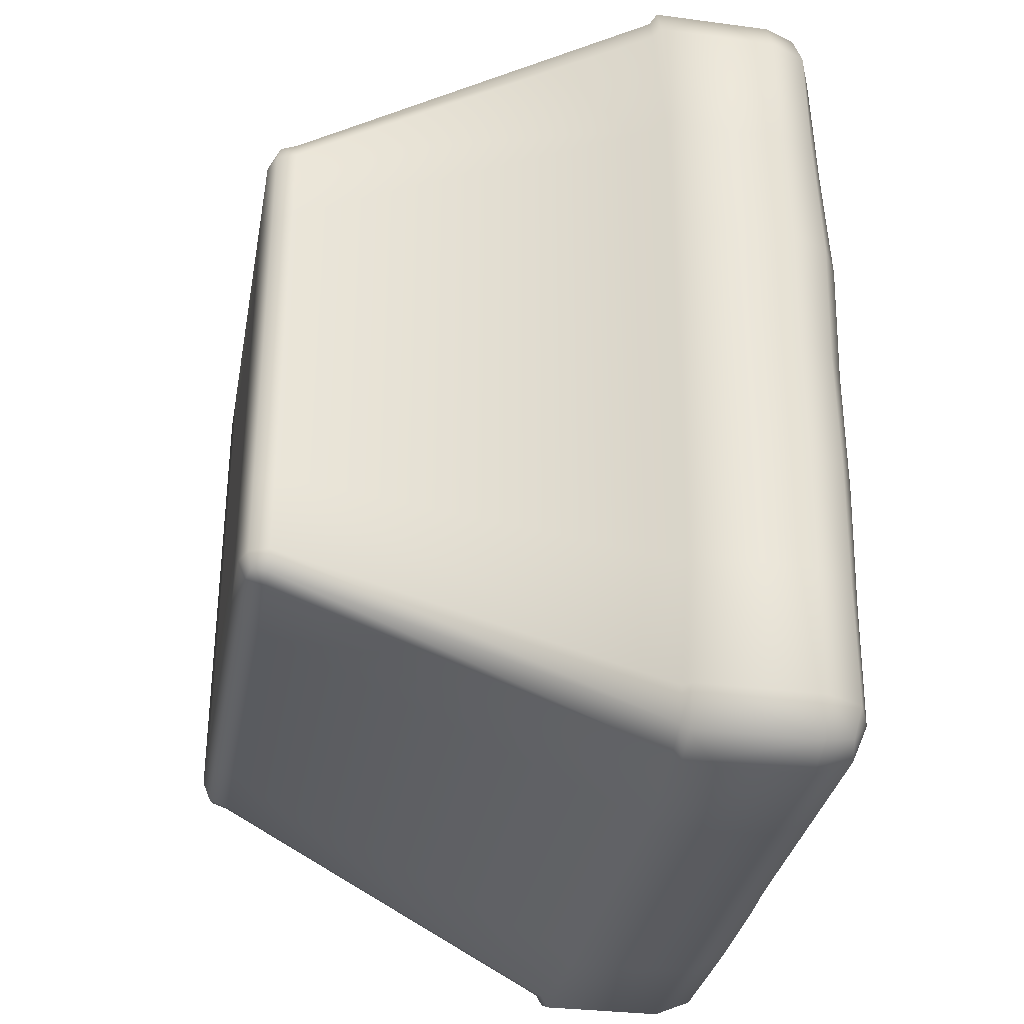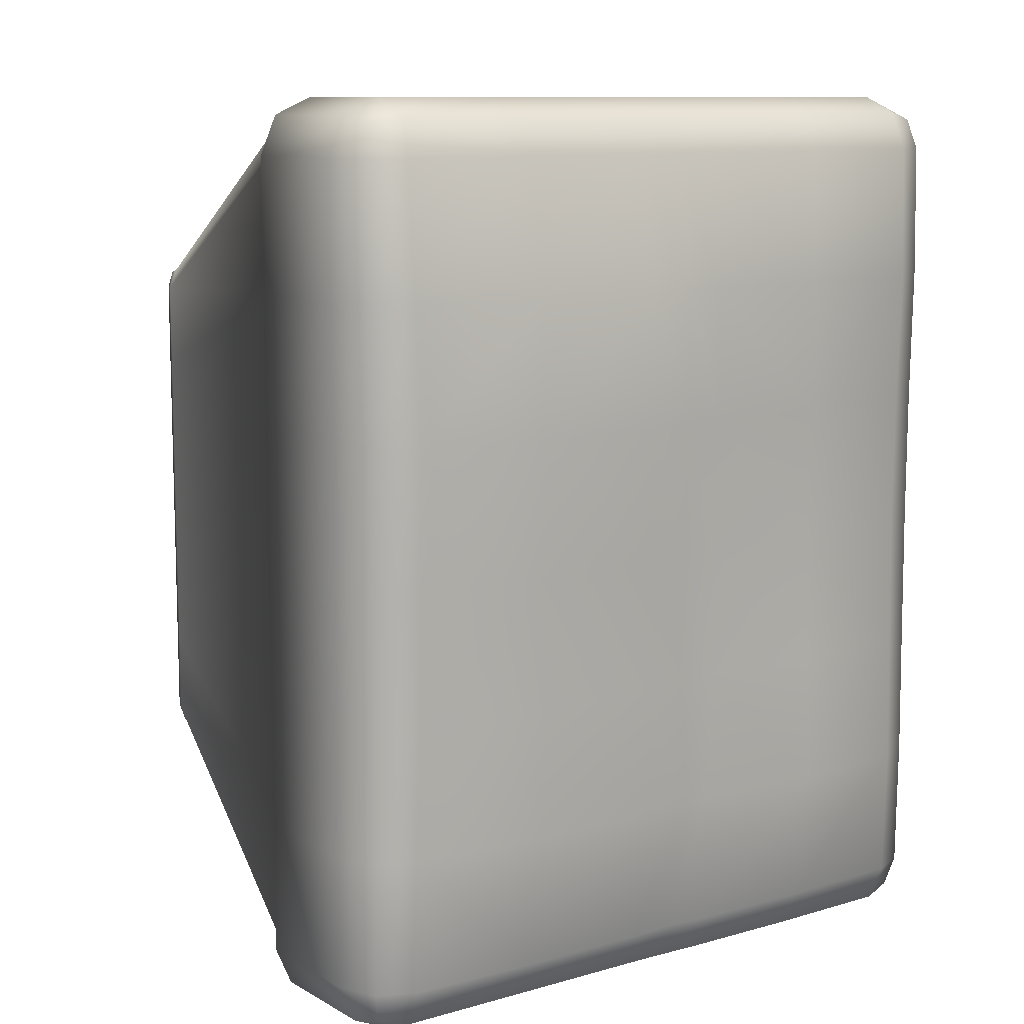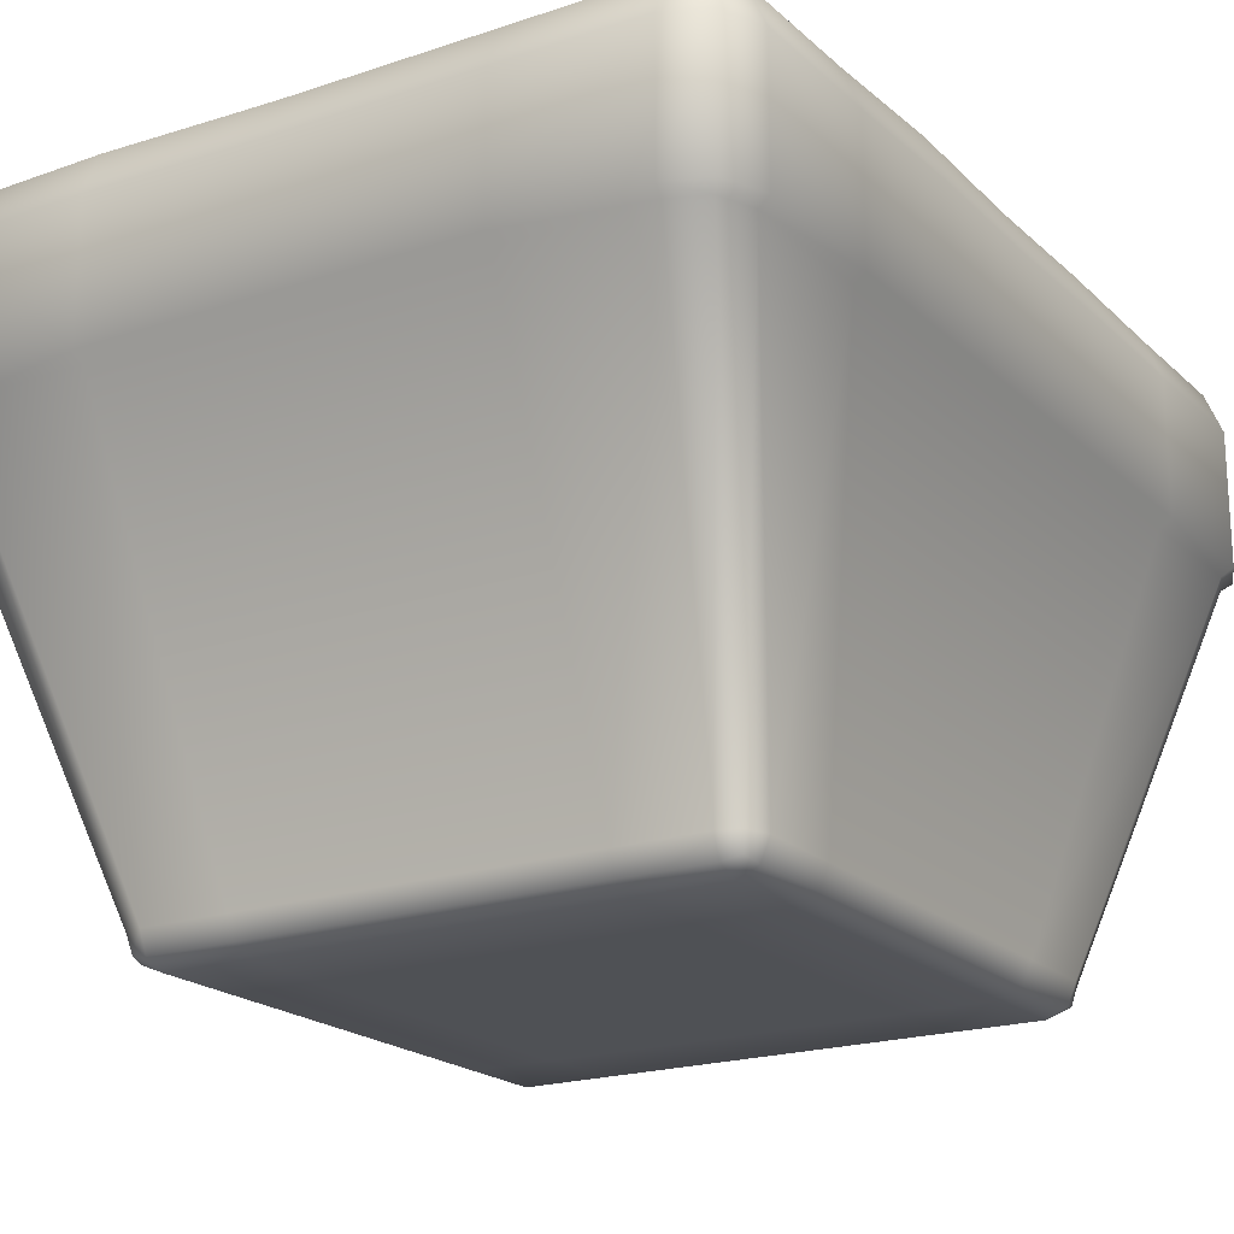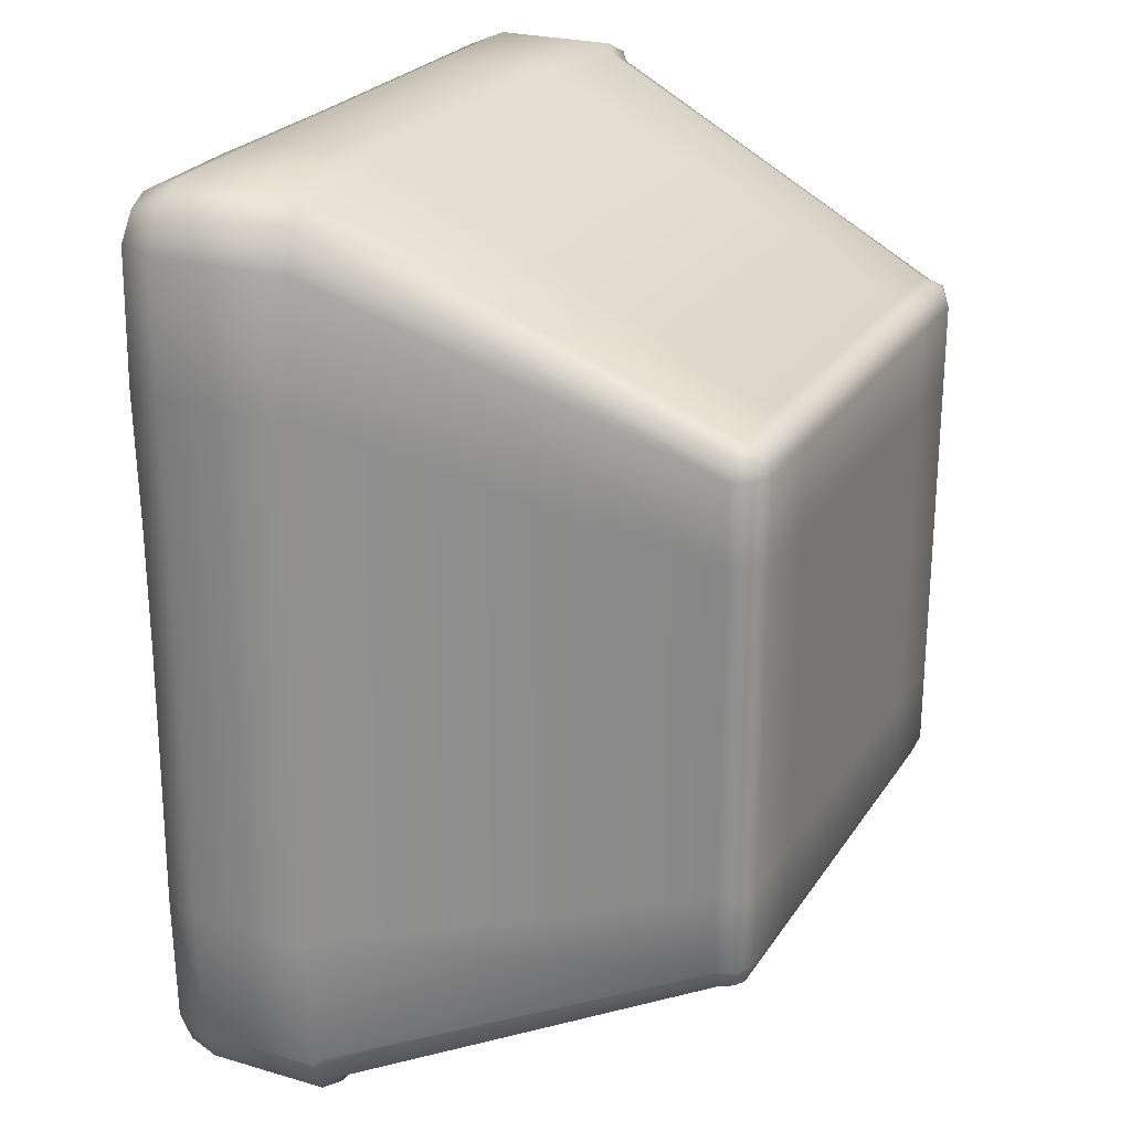
<metadata>
{"format":"obj","ext":"obj","renderer":"f3d","projection":"perspective","resolution":1024,"background":"white","views":[{"elev":-32.6,"azim":79.7,"up":"+Z"},{"elev":10.3,"azim":144.2,"up":"+Z"},{"elev":-20.0,"azim":31.9,"up":"+Y"},{"elev":24.6,"azim":-64.6,"up":"+Z"}]}
</metadata>
<code>
g default
v 1.298 0.4243 -1.628
v 1.349 0.4243 -1.506
v -1.349 0.4243 -1.506
v -1.298 0.4243 -1.628
v -1.176 0.4243 -1.679
v -1.349 0.4243 1.515
v -1.298 0.4243 1.638
v -1.176 0.4243 1.689
v -0.9247 -1.09 0.9296
v -0.9247 -0.9835 1.036
v -1.031 -0.9835 0.9296
v -0.9247 -1.059 1.005
v -0.986 -1.045 0.9908
v -0.9997 -0.9835 1.005
v -0.9997 -1.059 0.9296
v -0.9247 -1.09 -0.9199
v -1.031 -0.9835 -0.9199
v -0.9247 -0.9835 -1.026
v -0.9997 -1.059 -0.9199
v -0.986 -1.045 -0.9811
v -0.9997 -0.9835 -0.9949
v -0.9247 -1.059 -0.9949
v 0.9247 -1.09 0.9296
v 1.031 -0.9835 0.9296
v 0.9247 -0.9835 1.036
v 0.9997 -1.059 0.9296
v 0.986 -1.045 0.9908
v 0.9997 -0.9835 1.005
v 0.9247 -1.059 1.005
v 0.9247 -1.09 -0.9199
v 0.9247 -0.9835 -1.026
v 1.031 -0.9835 -0.9199
v 0.9247 -1.059 -0.9949
v 0.986 -1.045 -0.9811
v 0.9997 -0.9835 -0.9949
v 0.9997 -1.059 -0.9199
v 1.176 0.4243 -1.679
v 1.176 0.4243 1.689
v 1.298 0.4243 1.638
v 1.349 0.4243 1.515
v 1.39 0.9238 -1.513
v 1.391 0.4512 -1.514
v -1.183 0.9242 -1.72
v -1.184 0.4512 -1.721
v -1.328 0.9235 1.667
v -1.329 0.4512 1.668
v -1.39 0.9243 1.523
v -1.391 0.4512 1.524
v 1.183 0.9238 1.73
v 1.184 0.4512 1.73
v -1.183 0.9243 1.73
v -1.183 1.071 1.667
v -1.301 1.042 1.64
v -1.183 1.14 1.523
v -1.328 1.071 1.523
v -1.328 1.07 -1.513
v -1.183 1.138 -1.513
v -1.183 1.07 -1.658
v -1.301 1.041 -1.63
v -1.328 0.9235 -1.658
v -1.39 0.9242 -1.513
v 1.328 1.068 1.523
v 1.183 1.131 1.523
v 1.183 1.068 1.667
v 1.301 1.041 1.64
v 1.328 0.9235 1.667
v 1.39 0.9238 1.523
v 1.183 1.068 -1.658
v 1.183 1.131 -1.513
v 1.328 1.068 -1.513
v 1.301 1.041 -1.63
v 1.328 0.9235 -1.658
v 1.183 0.9238 -1.72
v -1.184 0.4512 1.73
v -1.329 0.4512 -1.658
v -1.391 0.4512 -1.514
v 1.329 0.4512 -1.658
v 1.184 0.4512 -1.721
v 1.329 0.4512 1.668
v 1.391 0.4512 1.524
v -0.9247 -1.09 -0.6116
v -0.9247 -1.09 -0.3034
v -0.9247 -1.09 0.004851
v -0.9247 -1.09 0.3131
v -0.9247 -1.09 0.6213
v -0.9997 -1.059 0.6213
v -0.9997 -1.059 0.3131
v -0.9997 -1.059 0.004851
v -0.9997 -1.059 -0.3034
v -0.9997 -1.059 -0.6116
v -1.031 -0.9835 0.6213
v -1.031 -0.9835 0.3131
v -1.031 -0.9835 0.004851
v -1.031 -0.9835 -0.3034
v -1.031 -0.9835 -0.6116
v 0.9247 -1.09 0.6213
v 0.9247 -1.09 0.3131
v 0.9247 -1.09 0.004851
v 0.9247 -1.09 -0.3034
v 0.9247 -1.09 -0.6116
v 0.9997 -1.059 -0.6116
v 0.9997 -1.059 -0.3034
v 0.9997 -1.059 0.004851
v 0.9997 -1.059 0.3131
v 0.9997 -1.059 0.6213
v 1.031 -0.9835 -0.6116
v 1.031 -0.9835 -0.3034
v 1.031 -0.9835 0.004851
v 1.031 -0.9835 0.3131
v 1.031 -0.9835 0.6213
v -1.349 0.4243 1.012
v -1.349 0.4243 0.5083
v -1.349 0.4243 0.004851
v -1.349 0.4243 -0.4986
v -1.349 0.4243 -1.002
v 1.349 0.4243 -1.002
v 1.349 0.4243 -0.4986
v 1.349 0.4243 0.004851
v 1.349 0.4243 0.5083
v 1.349 0.4243 1.012
v -1.183 1.157 1.017
v -1.183 1.14 0.5109
v -1.182 1.134 0.004359
v -1.179 1.148 -0.5026
v -1.182 1.154 -1.008
v -1.328 1.08 -1.007
v -1.326 1.076 -0.5018
v -1.328 1.069 0.004699
v -1.328 1.071 0.5108
v -1.328 1.082 1.017
v -1.39 0.9294 -1.007
v -1.389 0.9269 -0.5015
v -1.39 0.924 0.004838
v -1.39 0.9243 0.5109
v -1.39 0.931 1.017
v 1.183 1.139 -1.011
v 1.182 1.154 -0.5122
v 1.183 1.154 0.001099
v 1.183 1.171 0.5109
v 1.183 1.146 1.017
v 1.328 1.073 1.017
v 1.328 1.092 0.5108
v 1.328 1.076 0.00372
v 1.328 1.08 -0.5067
v 1.328 1.071 -1.008
v 1.39 0.9247 1.017
v 1.39 0.9364 0.5109
v 1.39 0.9252 0.004628
v 1.39 0.9301 -0.5042
v 1.39 0.9243 -1.007
v -1.391 0.4512 1.017
v -1.391 0.4512 0.5111
v -1.391 0.4512 0.004851
v -1.391 0.4512 -0.5014
v -1.391 0.4512 -1.008
v 1.391 0.4512 -1.008
v 1.391 0.4512 -0.5014
v 1.391 0.4512 0.004851
v 1.391 0.4512 0.5111
v 1.391 0.4512 1.017
v 0.6165 -1.09 -0.9199
v 0.3082 -1.09 -0.9199
v 0 -1.09 -0.9199
v -0.3082 -1.09 -0.9199
v -0.6165 -1.09 -0.9199
v -0.6165 -1.059 -0.9949
v -0.3082 -1.059 -0.9949
v 0 -1.059 -0.9949
v 0.3082 -1.059 -0.9949
v 0.6165 -1.059 -0.9949
v -0.6165 -0.9835 -1.026
v -0.3082 -0.9835 -1.026
v 0 -0.9835 -1.026
v 0.3082 -0.9835 -1.026
v 0.6165 -0.9835 -1.026
v -0.6165 -1.09 0.9296
v -0.3082 -1.09 0.9296
v 0 -1.09 0.9296
v 0.3082 -1.09 0.9296
v 0.6165 -1.09 0.9296
v 0.6165 -1.059 1.005
v 0.3082 -1.059 1.005
v 0 -1.059 1.005
v -0.3082 -1.059 1.005
v -0.6165 -1.059 1.005
v 0.6165 -0.9835 1.036
v 0.3082 -0.9835 1.036
v 0 -0.9835 1.036
v -0.3082 -0.9835 1.036
v -0.6165 -0.9835 1.036
v -0.6724 0.4243 -1.679
v -0.1689 0.4243 -1.679
v 0 0.4243 -1.679
v 0.1689 0.4243 -1.679
v 0.6724 0.4243 -1.679
v 0.6724 0.4243 1.689
v 0.1689 0.4243 1.689
v 0 0.4243 1.689
v -0.1689 0.4243 1.689
v -0.6724 0.4243 1.689
v -0.6758 1.154 -1.514
v -0.1666 1.148 -1.515
v -0.007401 1.134 -1.514
v 0.1715 1.147 -1.513
v 0.6775 1.147 -1.513
v 0.6773 1.068 -1.658
v 0.1714 1.068 -1.658
v -0.000446 1.069 -1.658
v -0.1689 1.076 -1.659
v -0.6768 1.08 -1.658
v 0.6775 0.9238 -1.72
v 0.1715 0.9238 -1.72
v 2.9e-05 0.924 -1.72
v -0.1702 0.9269 -1.72
v -0.6774 0.9294 -1.72
v 0.6775 1.131 1.523
v 0.1715 1.131 1.523
v 0 1.131 1.523
v -0.1715 1.14 1.523
v -0.6775 1.157 1.523
v -0.6773 1.082 1.667
v -0.1714 1.071 1.667
v 0 1.068 1.667
v 0.1714 1.068 1.667
v 0.6773 1.068 1.667
v -0.6775 0.931 1.73
v -0.1715 0.9243 1.73
v 0 0.9238 1.73
v 0.1715 0.9238 1.73
v 0.6775 0.9238 1.73
v -0.6779 0.4512 -1.721
v -0.1717 0.4512 -1.721
v 0 0.4512 -1.721
v 0.1717 0.4512 -1.721
v 0.6779 0.4512 -1.721
v 0.6779 0.4512 1.73
v 0.1717 0.4512 1.73
v 0 0.4512 1.73
v -0.1717 0.4512 1.73
v -0.6779 0.4512 1.73
v -0.6726 1.212 -1.009
v -0.1606 1.174 -1.01
v -0.06552 1.174 -1.009
v 0.164 1.195 -1.005
v 0.6693 1.176 -1.012
v -0.6666 1.201 -0.5044
v -0.1666 1.185 -0.5026
v -0.007432 1.2 -0.5017
v 0.1704 1.197 -0.5122
v 0.668 1.204 -0.5199
v -0.6726 1.175 0.003387
v -0.1698 1.189 0.004359
v 0 1.21 0.004851
v 0.1711 1.211 0.0011
v 0.6764 1.201 -0.006204
v -0.6775 1.183 0.5109
v -0.1715 1.201 0.5109
v 0 1.222 0.5109
v 0.1715 1.25 0.5109
v 0.6775 1.234 0.5109
v -0.6775 1.189 1.017
v -0.1715 1.203 1.017
v 0 1.225 1.017
v 0.1715 1.233 1.017
v 0.6775 1.22 1.017
v 0.6165 -1.09 -0.6116
v 0.3082 -1.09 -0.6116
v 0 -1.09 -0.6116
v -0.3082 -1.09 -0.6116
v -0.6165 -1.09 -0.6116
v 0.6165 -1.09 -0.3034
v 0.3082 -1.09 -0.3034
v 0 -1.09 -0.3034
v -0.3082 -1.09 -0.3034
v -0.6165 -1.09 -0.3034
v 0.6165 -1.09 0.004851
v 0.3082 -1.09 0.004851
v 0 -1.09 0.004851
v -0.3082 -1.09 0.004851
v -0.6165 -1.09 0.004851
v 0.6165 -1.09 0.3131
v 0.3082 -1.09 0.3131
v 0 -1.09 0.3131
v -0.3082 -1.09 0.3131
v -0.6165 -1.09 0.3131
v 0.6165 -1.09 0.6213
v 0.3082 -1.09 0.6213
v 0 -1.09 0.6213
v -0.3082 -1.09 0.6213
v -0.6165 -1.09 0.6213
g polySurface7 grass_cube_2:Mesh
f 12 13 9
f 9 13 15
f 14 13 10
f 10 13 12
f 15 13 11
f 11 13 14
f 19 20 16
f 16 20 22
f 21 20 17
f 17 20 19
f 22 20 18
f 18 20 21
f 26 27 23
f 23 27 29
f 28 27 24
f 24 27 26
f 29 27 25
f 25 27 28
f 33 34 30
f 30 34 36
f 35 34 31
f 31 34 33
f 36 34 32
f 32 34 35
f 85 9 86
f 86 9 15
f 86 15 91
f 91 15 11
f 116 2 156
f 156 2 42
f 5 18 4
f 4 18 21
f 4 21 3
f 3 21 17
f 165 16 166
f 166 16 22
f 166 22 171
f 171 22 18
f 2 1 42
f 42 1 77
f 6 7 48
f 48 7 46
f 2 32 1
f 1 32 35
f 1 35 37
f 37 35 31
f 100 30 101
f 101 30 36
f 101 36 106
f 106 36 32
f 111 6 151
f 151 6 48
f 37 78 1
f 1 78 77
f 38 25 39
f 39 25 28
f 39 28 40
f 40 28 24
f 180 23 181
f 181 23 29
f 181 29 186
f 186 29 25
f 5 4 44
f 44 4 75
f 191 5 231
f 231 5 44
f 286 96 180
f 180 96 23
f 38 39 50
f 50 39 79
f 196 38 236
f 236 38 50
f 3 76 4
f 4 76 75
f 8 74 7
f 7 74 46
f 40 80 39
f 39 80 79
f 14 7 11
f 11 7 6
f 10 8 14
f 14 8 7
f 175 195 31
f 31 195 37
f 95 115 17
f 17 115 3
f 110 120 24
f 24 120 40
f 190 200 10
f 10 200 8
f 226 51 240
f 240 51 74
f 146 67 160
f 160 67 80
f 79 80 66
f 66 80 67
f 261 121 220
f 220 121 54
f 131 61 155
f 155 61 76
f 211 73 235
f 235 73 78
f 52 53 51
f 51 53 45
f 55 53 54
f 54 53 52
f 45 53 47
f 47 53 55
f 58 59 57
f 57 59 56
f 60 59 43
f 43 59 58
f 56 59 61
f 61 59 60
f 64 65 63
f 63 65 62
f 66 65 49
f 49 65 64
f 62 65 67
f 67 65 66
f 70 71 69
f 69 71 68
f 72 71 41
f 41 71 70
f 68 71 73
f 73 71 72
f 51 45 74
f 74 45 46
f 46 45 48
f 48 45 47
f 125 57 126
f 126 57 56
f 126 56 131
f 131 56 61
f 205 69 206
f 206 69 68
f 206 68 211
f 211 68 73
f 140 63 141
f 141 63 62
f 141 62 146
f 146 62 67
f 220 54 221
f 221 54 52
f 221 52 226
f 226 52 51
f 49 50 66
f 66 50 79
f 77 78 72
f 72 78 73
f 41 42 72
f 72 42 77
f 75 76 60
f 60 76 61
f 43 44 60
f 60 44 75
f 145 150 70
f 70 150 41
f 144 149 145
f 145 149 150
f 144 143 149
f 149 143 148
f 142 147 143
f 143 147 148
f 142 141 147
f 147 141 146
f 69 136 70
f 70 136 145
f 136 137 145
f 145 137 144
f 137 138 144
f 144 138 143
f 139 142 138
f 138 142 143
f 139 140 142
f 142 140 141
f 130 135 55
f 55 135 47
f 130 129 135
f 135 129 134
f 129 128 134
f 134 128 133
f 127 132 128
f 128 132 133
f 126 131 127
f 127 131 132
f 121 130 54
f 54 130 55
f 121 122 130
f 130 122 129
f 122 123 129
f 129 123 128
f 124 127 123
f 123 127 128
f 125 126 124
f 124 126 127
f 48 47 151
f 151 47 135
f 135 134 151
f 151 134 152
f 152 134 153
f 153 134 133
f 153 133 154
f 154 133 132
f 154 132 155
f 155 132 131
f 57 125 201
f 201 125 241
f 125 124 241
f 241 124 246
f 246 124 251
f 251 124 123
f 251 123 256
f 256 123 122
f 122 121 256
f 256 121 261
f 42 41 156
f 156 41 150
f 156 150 157
f 157 150 149
f 149 148 157
f 157 148 158
f 158 148 159
f 159 148 147
f 147 146 159
f 159 146 160
f 32 2 106
f 106 2 116
f 106 116 107
f 107 116 117
f 107 117 108
f 108 117 118
f 108 118 109
f 109 118 119
f 109 119 110
f 110 119 120
f 11 6 91
f 91 6 111
f 91 111 92
f 92 111 112
f 92 112 93
f 93 112 113
f 93 113 94
f 94 113 114
f 94 114 95
f 95 114 115
f 161 30 266
f 266 30 100
f 266 100 271
f 271 100 99
f 271 99 276
f 276 99 98
f 276 98 281
f 281 98 97
f 281 97 286
f 286 97 96
f 115 155 3
f 3 155 76
f 114 154 115
f 115 154 155
f 113 153 114
f 114 153 154
f 113 112 153
f 153 112 152
f 112 111 152
f 152 111 151
f 26 105 24
f 24 105 110
f 105 104 110
f 110 104 109
f 104 103 109
f 109 103 108
f 103 102 108
f 108 102 107
f 102 101 107
f 107 101 106
f 23 96 26
f 26 96 105
f 96 97 105
f 105 97 104
f 97 98 104
f 104 98 103
f 98 99 103
f 103 99 102
f 99 100 102
f 102 100 101
f 120 160 40
f 40 160 80
f 119 159 120
f 120 159 160
f 118 158 119
f 119 158 159
f 118 117 158
f 158 117 157
f 117 116 157
f 157 116 156
f 19 90 17
f 17 90 95
f 90 89 95
f 95 89 94
f 89 88 94
f 94 88 93
f 88 87 93
f 93 87 92
f 87 86 92
f 92 86 91
f 16 81 19
f 19 81 90
f 81 82 90
f 90 82 89
f 82 83 89
f 89 83 88
f 83 84 88
f 88 84 87
f 84 85 87
f 87 85 86
f 84 285 85
f 85 285 290
f 285 284 290
f 290 284 289
f 284 283 289
f 289 283 288
f 283 282 288
f 288 282 287
f 282 281 287
f 287 281 286
f 83 280 84
f 84 280 285
f 280 279 285
f 285 279 284
f 279 278 284
f 284 278 283
f 278 277 283
f 283 277 282
f 277 276 282
f 282 276 281
f 82 275 83
f 83 275 280
f 275 274 280
f 280 274 279
f 274 273 279
f 279 273 278
f 273 272 278
f 278 272 277
f 272 271 277
f 277 271 276
f 81 270 82
f 82 270 275
f 270 269 275
f 275 269 274
f 269 268 274
f 274 268 273
f 268 267 273
f 273 267 272
f 267 266 272
f 272 266 271
f 16 165 81
f 81 165 270
f 165 164 270
f 270 164 269
f 164 163 269
f 269 163 268
f 163 162 268
f 268 162 267
f 162 161 267
f 267 161 266
f 260 265 139
f 139 265 140
f 259 264 260
f 260 264 265
f 259 258 264
f 264 258 263
f 258 257 263
f 263 257 262
f 257 256 262
f 262 256 261
f 255 260 138
f 138 260 139
f 255 254 260
f 260 254 259
f 254 253 259
f 259 253 258
f 253 252 258
f 258 252 257
f 252 251 257
f 257 251 256
f 250 255 137
f 137 255 138
f 250 249 255
f 255 249 254
f 249 248 254
f 254 248 253
f 248 247 253
f 253 247 252
f 247 246 252
f 252 246 251
f 245 250 136
f 136 250 137
f 245 244 250
f 250 244 249
f 244 243 249
f 249 243 248
f 243 242 248
f 248 242 247
f 242 241 247
f 247 241 246
f 69 205 136
f 136 205 245
f 205 204 245
f 245 204 244
f 203 243 204
f 204 243 244
f 202 242 203
f 203 242 243
f 201 241 202
f 202 241 242
f 225 230 64
f 64 230 49
f 224 229 225
f 225 229 230
f 224 223 229
f 229 223 228
f 222 227 223
f 223 227 228
f 221 226 222
f 222 226 227
f 63 216 64
f 64 216 225
f 216 217 225
f 225 217 224
f 217 218 224
f 224 218 223
f 219 222 218
f 218 222 223
f 220 221 219
f 219 221 222
f 210 215 58
f 58 215 43
f 210 209 215
f 215 209 214
f 209 208 214
f 214 208 213
f 208 207 213
f 213 207 212
f 207 206 212
f 212 206 211
f 201 210 57
f 57 210 58
f 202 209 201
f 201 209 210
f 203 208 202
f 202 208 209
f 204 207 203
f 203 207 208
f 205 206 204
f 204 206 207
f 44 43 231
f 231 43 215
f 231 215 232
f 232 215 214
f 214 213 232
f 232 213 233
f 233 213 234
f 234 213 212
f 212 211 234
f 234 211 235
f 265 216 140
f 140 216 63
f 264 217 265
f 265 217 216
f 264 263 217
f 217 263 218
f 263 262 218
f 218 262 219
f 262 261 219
f 219 261 220
f 50 49 236
f 236 49 230
f 236 230 237
f 237 230 229
f 237 229 238
f 238 229 228
f 238 228 239
f 239 228 227
f 239 227 240
f 240 227 226
f 25 38 186
f 186 38 196
f 186 196 187
f 187 196 197
f 187 197 188
f 188 197 198
f 188 198 189
f 189 198 199
f 189 199 190
f 190 199 200
f 18 5 171
f 171 5 191
f 171 191 172
f 172 191 192
f 172 192 173
f 173 192 193
f 173 193 174
f 174 193 194
f 174 194 175
f 175 194 195
f 200 240 8
f 8 240 74
f 199 239 200
f 200 239 240
f 198 238 199
f 199 238 239
f 198 197 238
f 238 197 237
f 197 196 237
f 237 196 236
f 85 290 9
f 9 290 176
f 290 289 176
f 176 289 177
f 289 288 177
f 177 288 178
f 288 287 178
f 178 287 179
f 287 286 179
f 179 286 180
f 195 235 37
f 37 235 78
f 194 234 195
f 195 234 235
f 193 233 194
f 194 233 234
f 193 192 233
f 233 192 232
f 192 191 232
f 232 191 231
f 12 185 10
f 10 185 190
f 185 184 190
f 190 184 189
f 184 183 189
f 189 183 188
f 183 182 188
f 188 182 187
f 182 181 187
f 187 181 186
f 9 176 12
f 12 176 185
f 176 177 185
f 185 177 184
f 177 178 184
f 184 178 183
f 178 179 183
f 183 179 182
f 179 180 182
f 182 180 181
f 33 170 31
f 31 170 175
f 170 169 175
f 175 169 174
f 169 168 174
f 174 168 173
f 168 167 173
f 173 167 172
f 167 166 172
f 172 166 171
f 30 161 33
f 33 161 170
f 161 162 170
f 170 162 169
f 162 163 169
f 169 163 168
f 163 164 168
f 168 164 167
f 164 165 167
f 167 165 166

</code>
